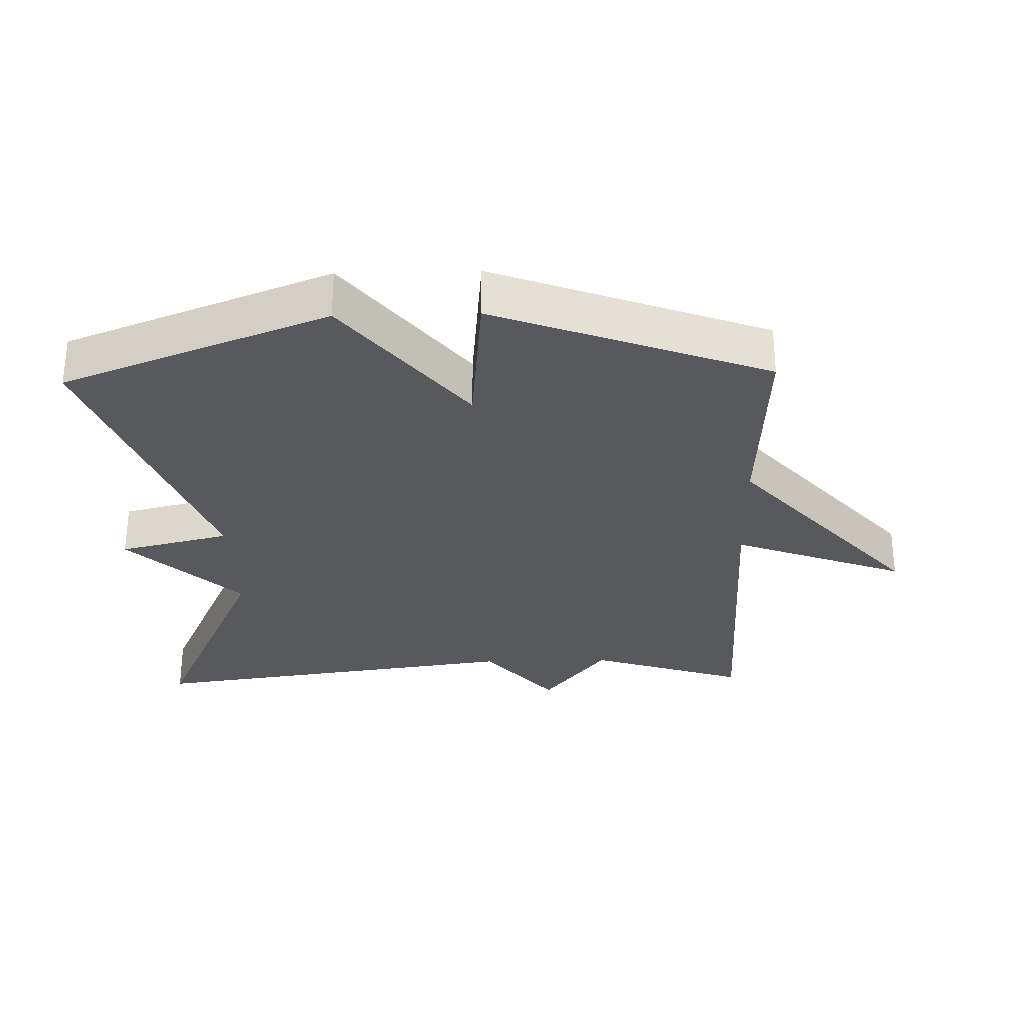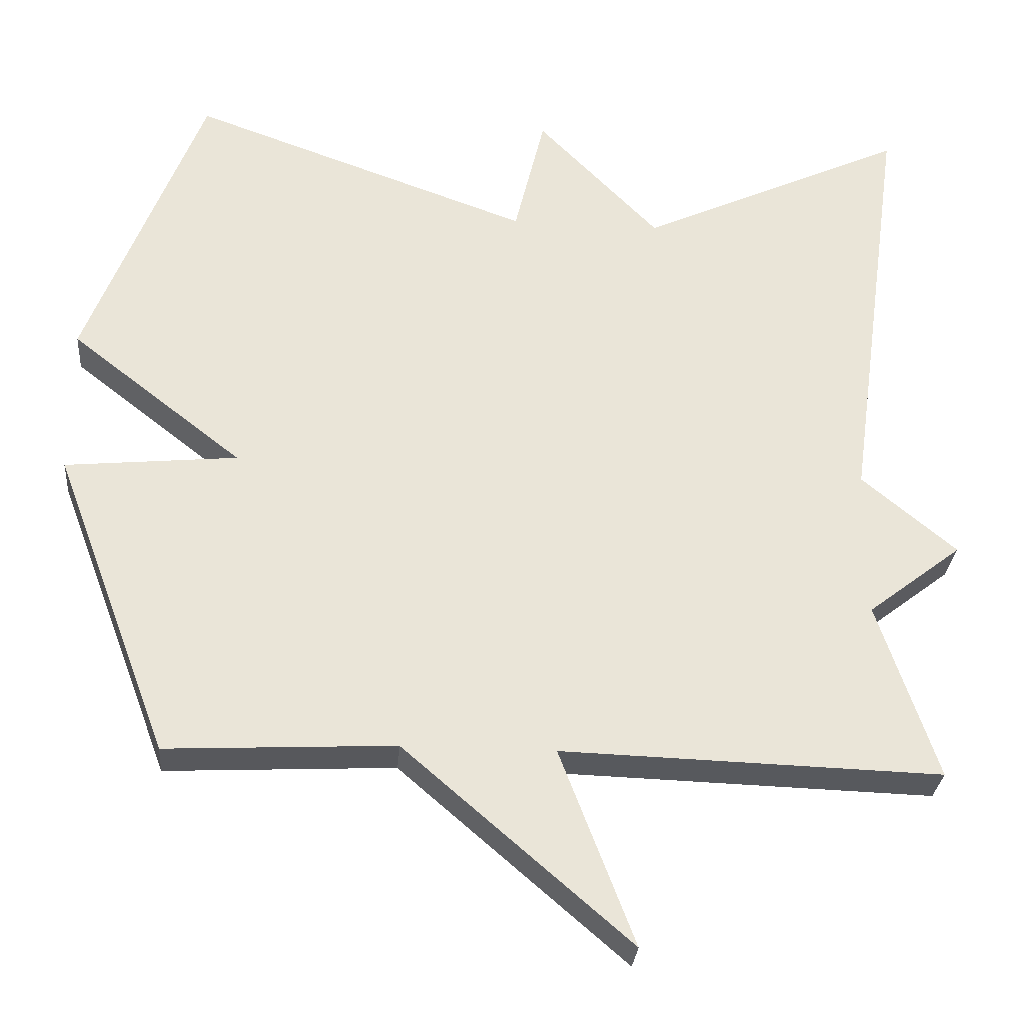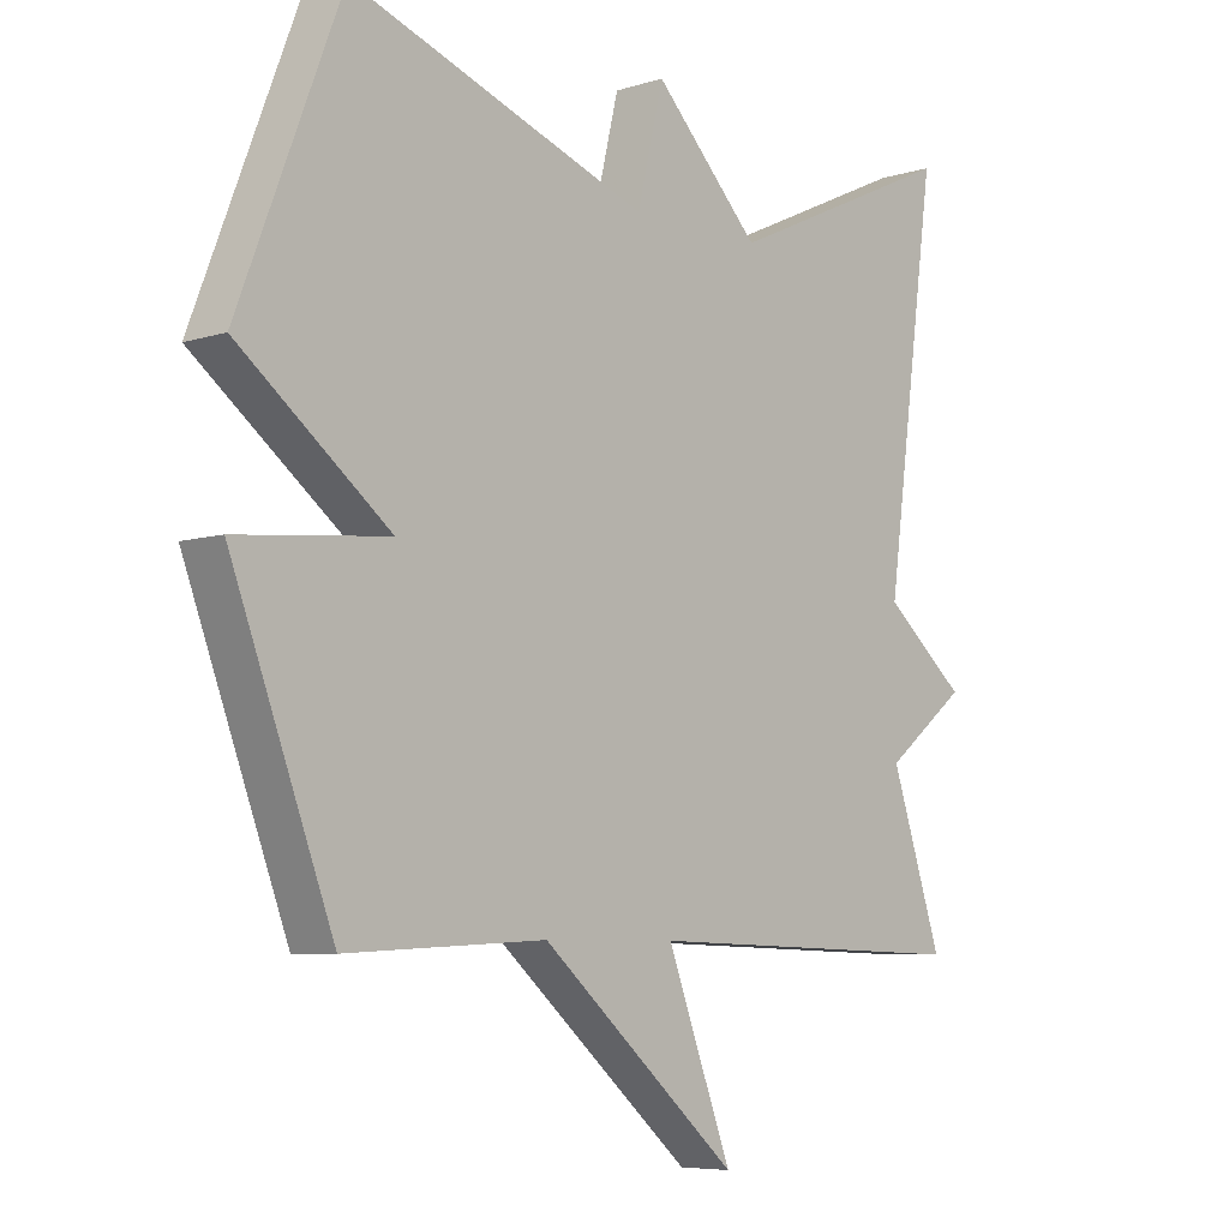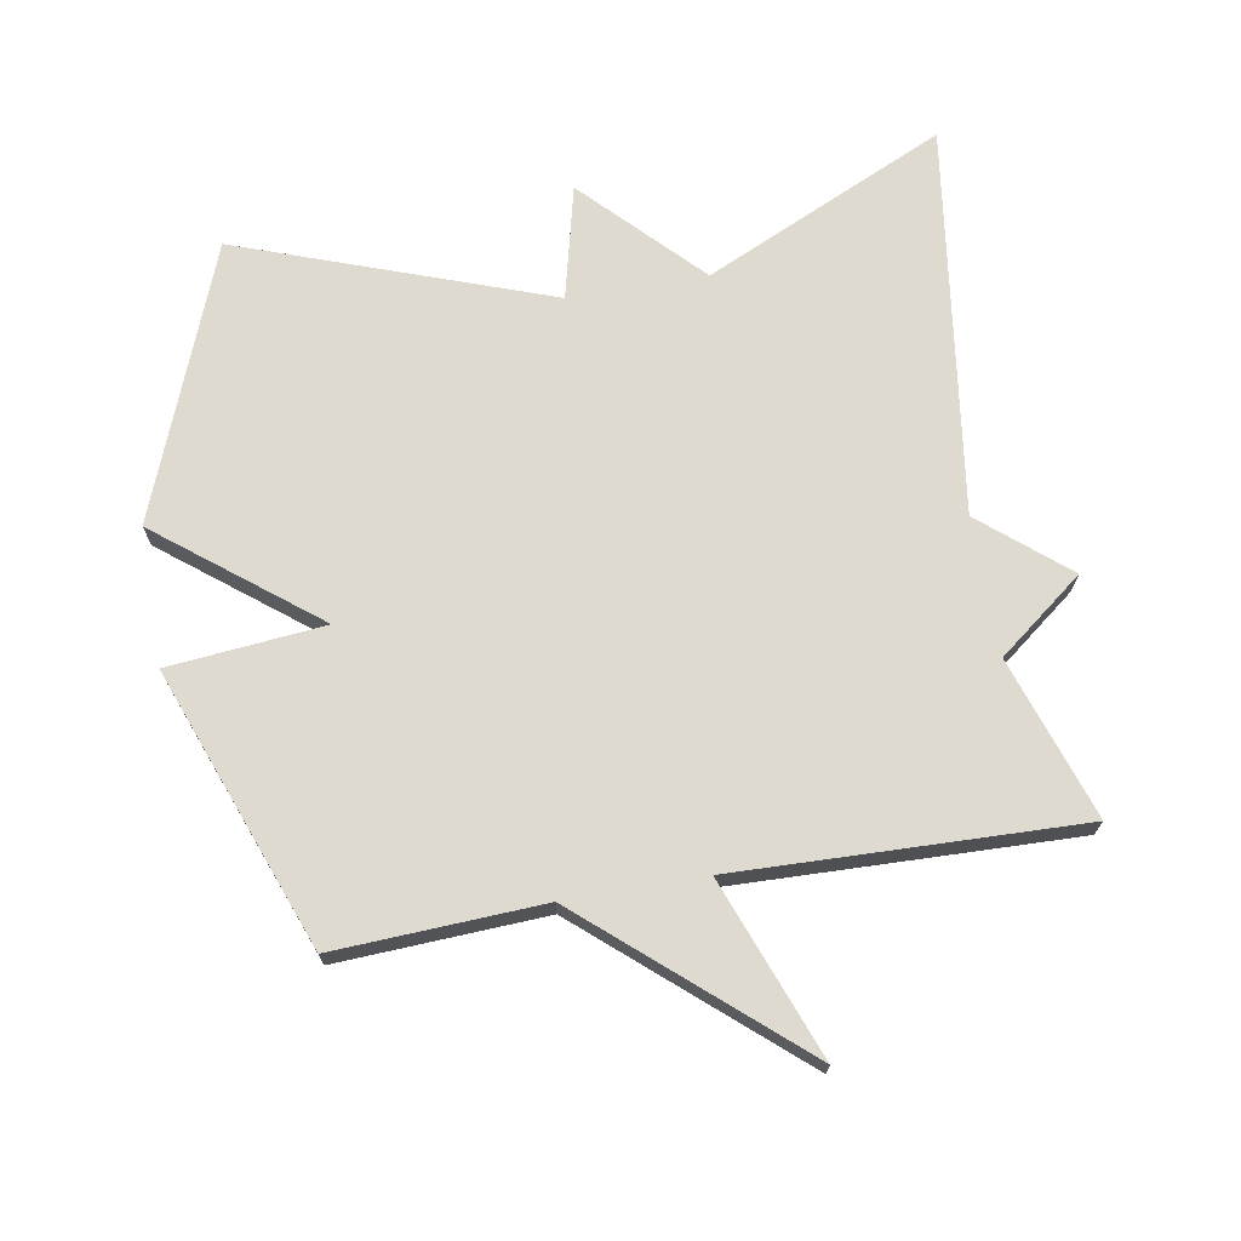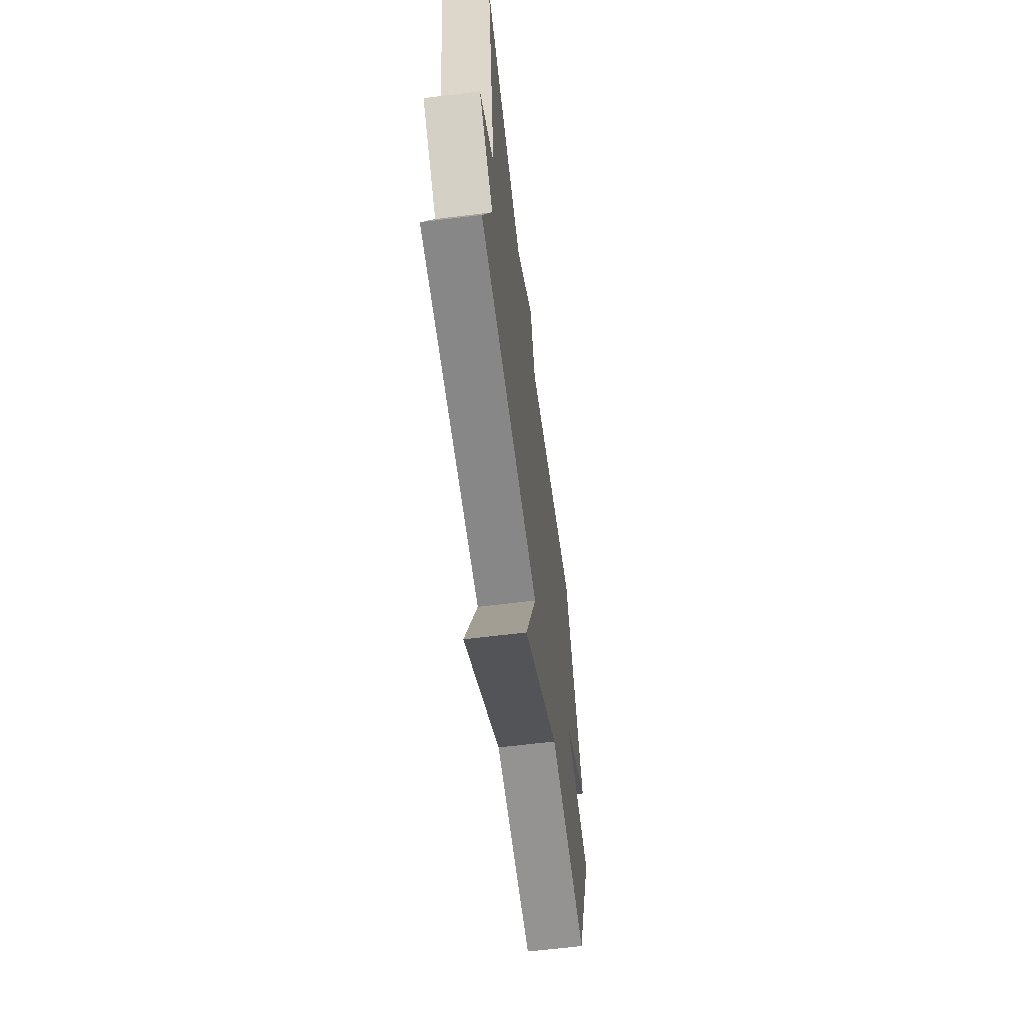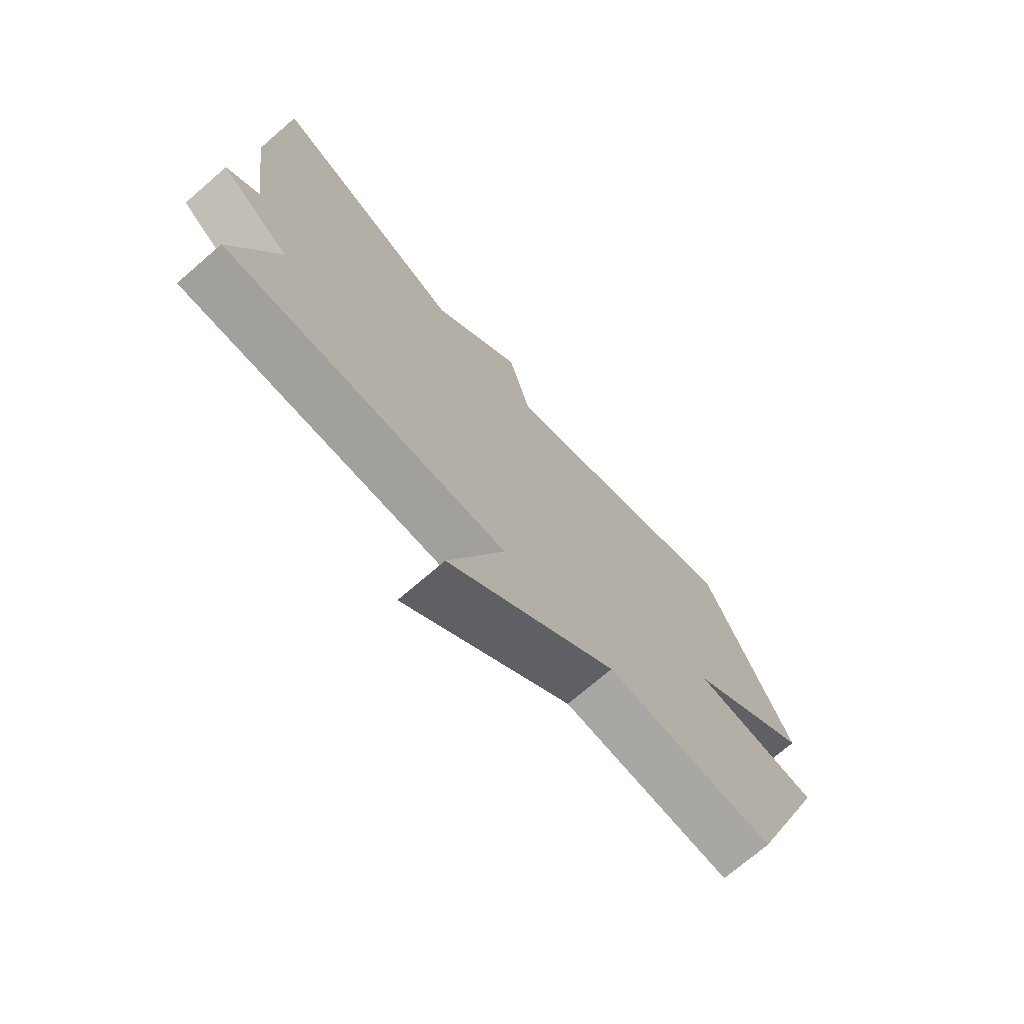
<metadata>
{"format":"obj","ext":"obj","renderer":"f3d","projection":"perspective","resolution":1024,"background":"white","views":[{"elev":-29.6,"azim":91.6,"up":"+Y"},{"elev":-29.4,"azim":175.3,"up":"+Z"},{"elev":-6.6,"azim":132.5,"up":"+Z"},{"elev":70.6,"azim":170.2,"up":"+Y"},{"elev":-64.1,"azim":-82.9,"up":"+Z"},{"elev":-72.7,"azim":-49.2,"up":"+Z"}]}
</metadata>
<code>
v -0.5 0.07 0.5
v -0.149 0.07 0.339
v 0.011 0.07 0.504
v 0.051 0.07 0.339
v 0.5 0.07 0.5
v 0.653 0.07 0.105
v 0.426 0.07 -0.073
v 0.653 0.07 -0.095
v 0.5 0.07 -0.5
v 0.199 0.07 -0.485
v -0.099 0.07 -0.743
v -0.001 0.07 -0.485
v -0.5 0.07 -0.5
v -0.422 0.07 -0.266
v -0.546 0.07 -0.17
v -0.422 0.07 -0.066
v -0.5 0 0.5
v -0.149 0 0.339
v 0.011 0 0.504
v 0.051 0 0.339
v 0.5 0 0.5
v 0.653 0 0.105
v 0.426 0 -0.073
v 0.653 0 -0.095
v 0.5 0 -0.5
v 0.199 0 -0.485
v -0.099 0 -0.743
v -0.001 0 -0.485
v -0.5 0 -0.5
v -0.422 0 -0.266
v -0.546 0 -0.17
v -0.422 0 -0.066
f 14 15 16
f 12 13 14
f 12 14 16
f 10 11 12
f 16 1 2
f 12 16 2
f 10 12 2
f 7 8 9 10
f 4 5 6 7
f 4 7 10 2
f 2 3 4
f 32 31 30
f 30 29 28
f 32 30 28
f 28 27 26
f 18 17 32
f 18 32 28
f 18 28 26
f 26 25 24 23
f 23 22 21 20
f 18 26 23 20
f 20 19 18
f 1 17 18 2
f 2 18 19 3
f 3 19 20 4
f 4 20 21 5
f 5 21 22 6
f 6 22 23 7
f 7 23 24 8
f 8 24 25 9
f 9 25 26 10
f 10 26 27 11
f 11 27 28 12
f 12 28 29 13
f 13 29 30 14
f 14 30 31 15
f 15 31 32 16
f 16 32 17 1

</code>
